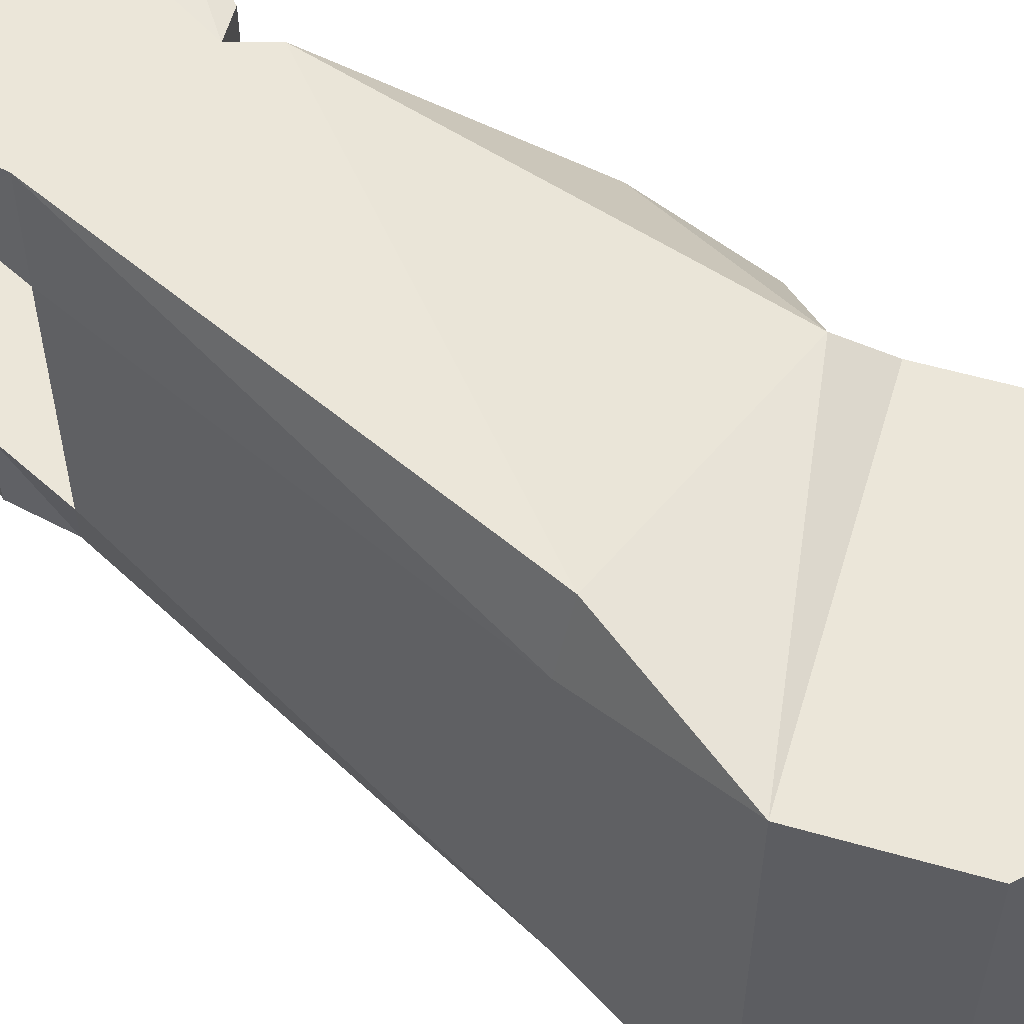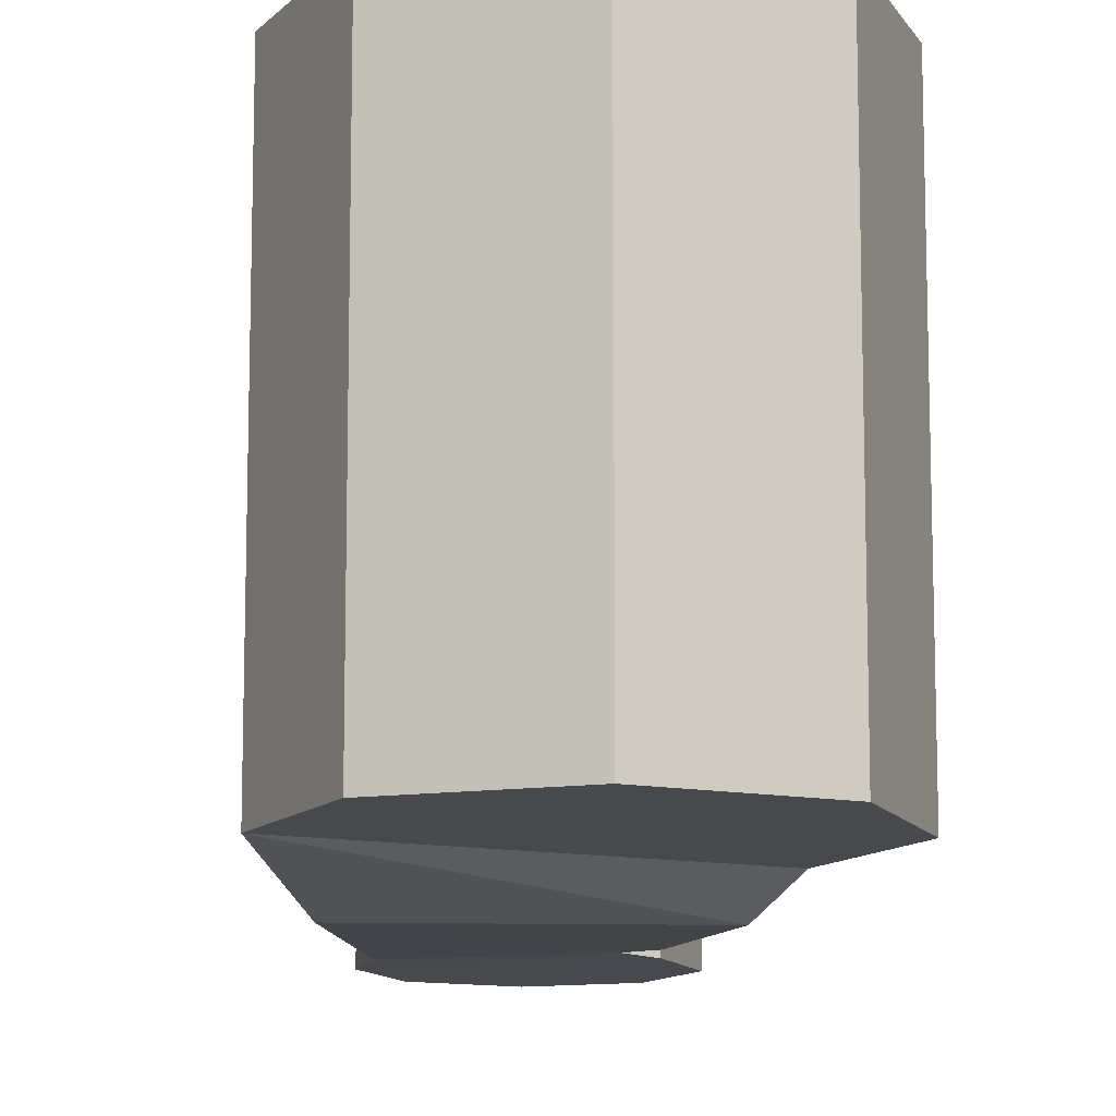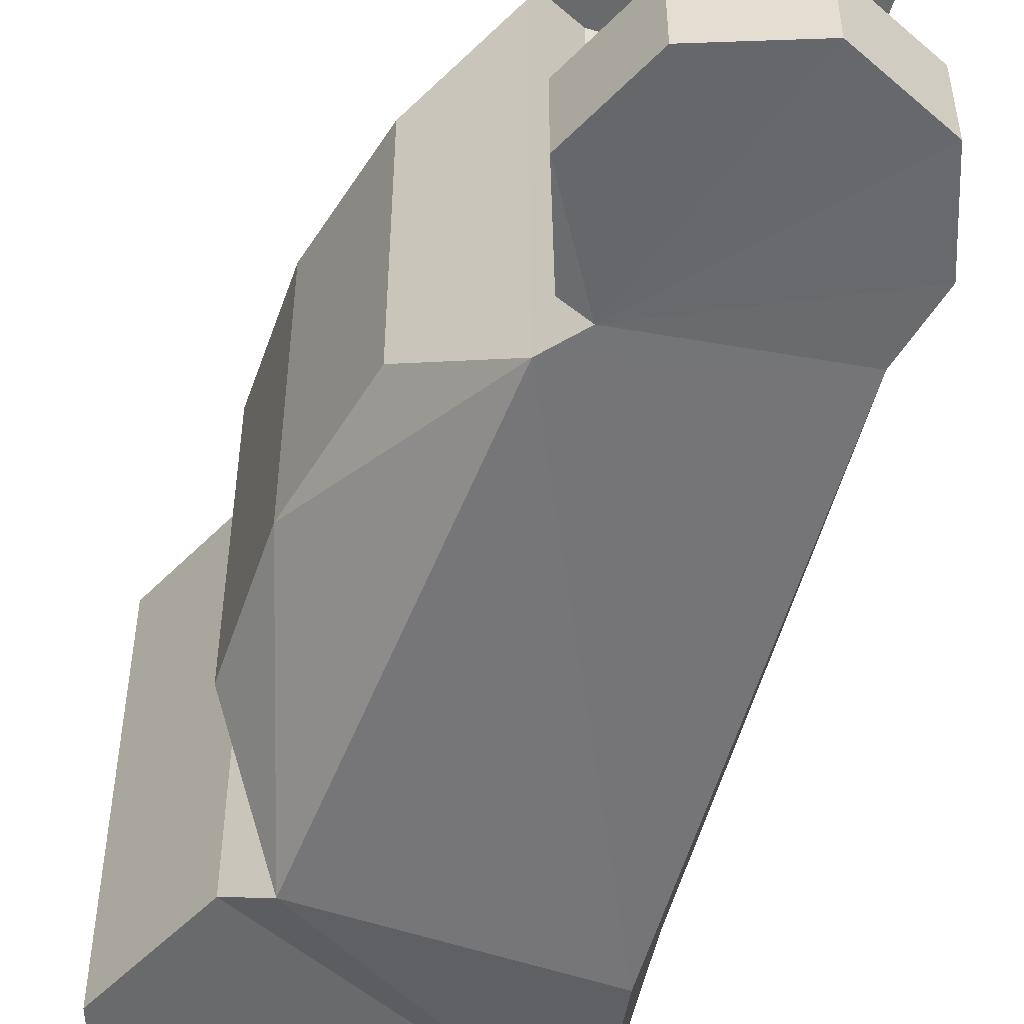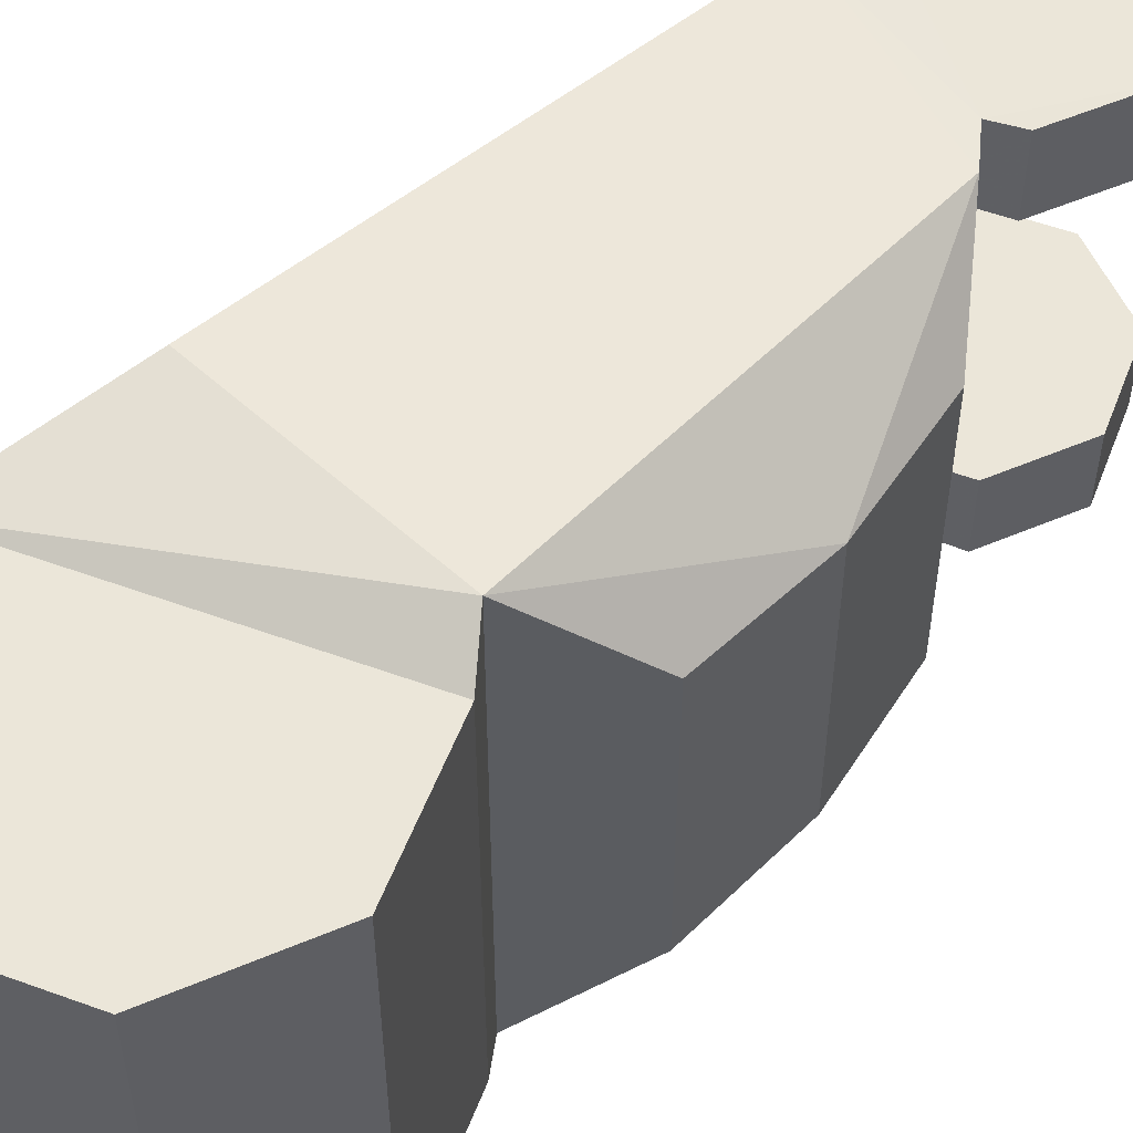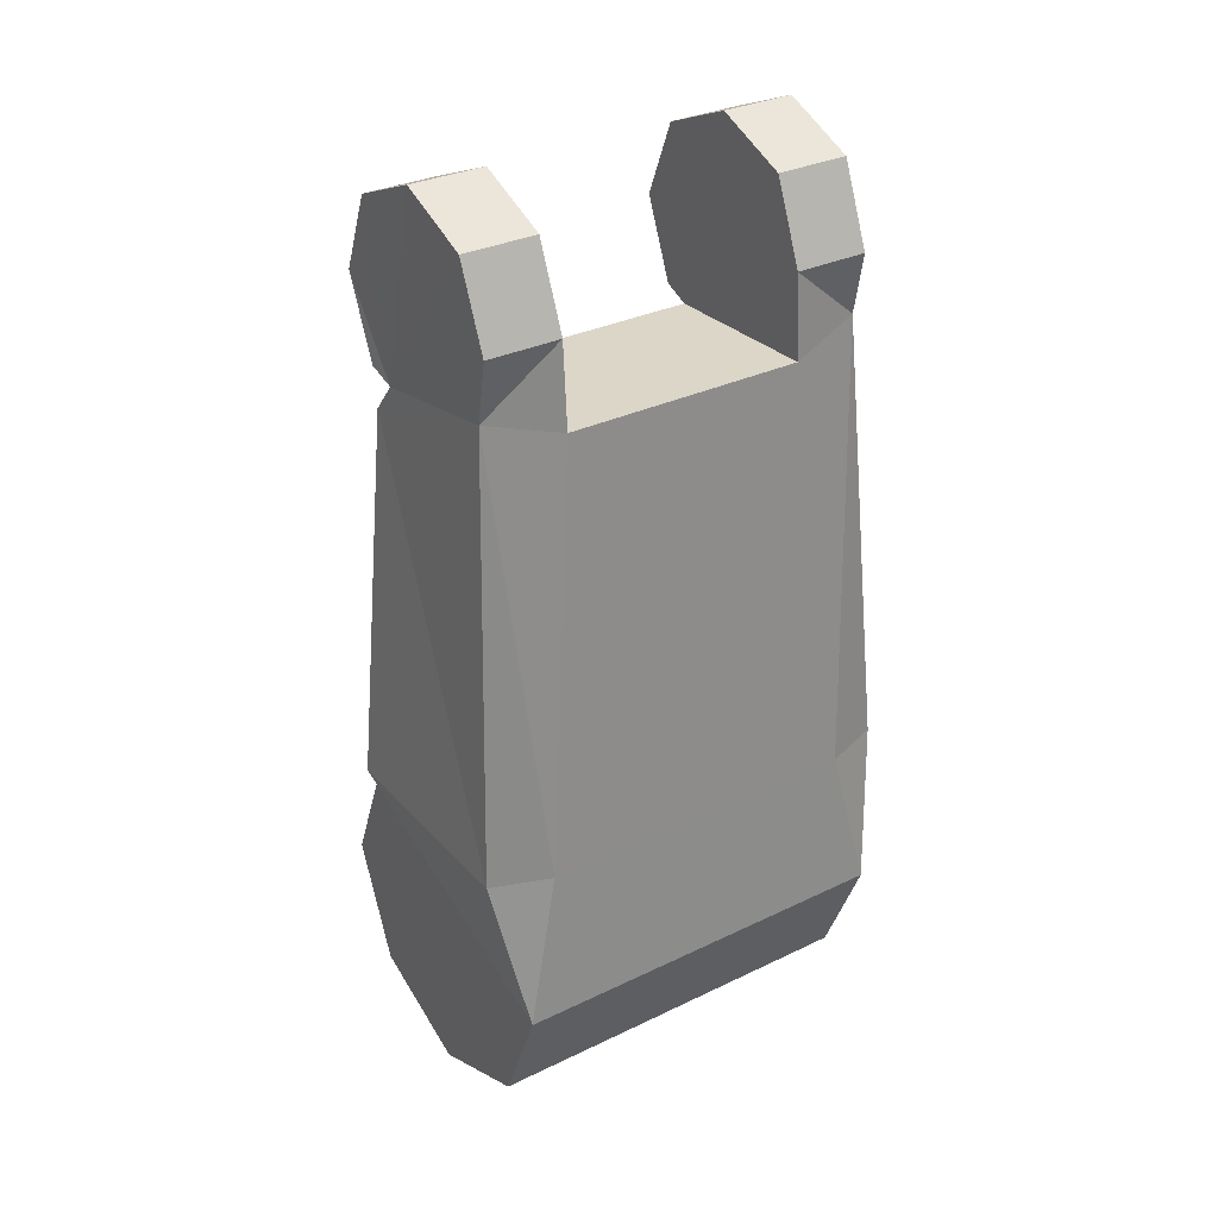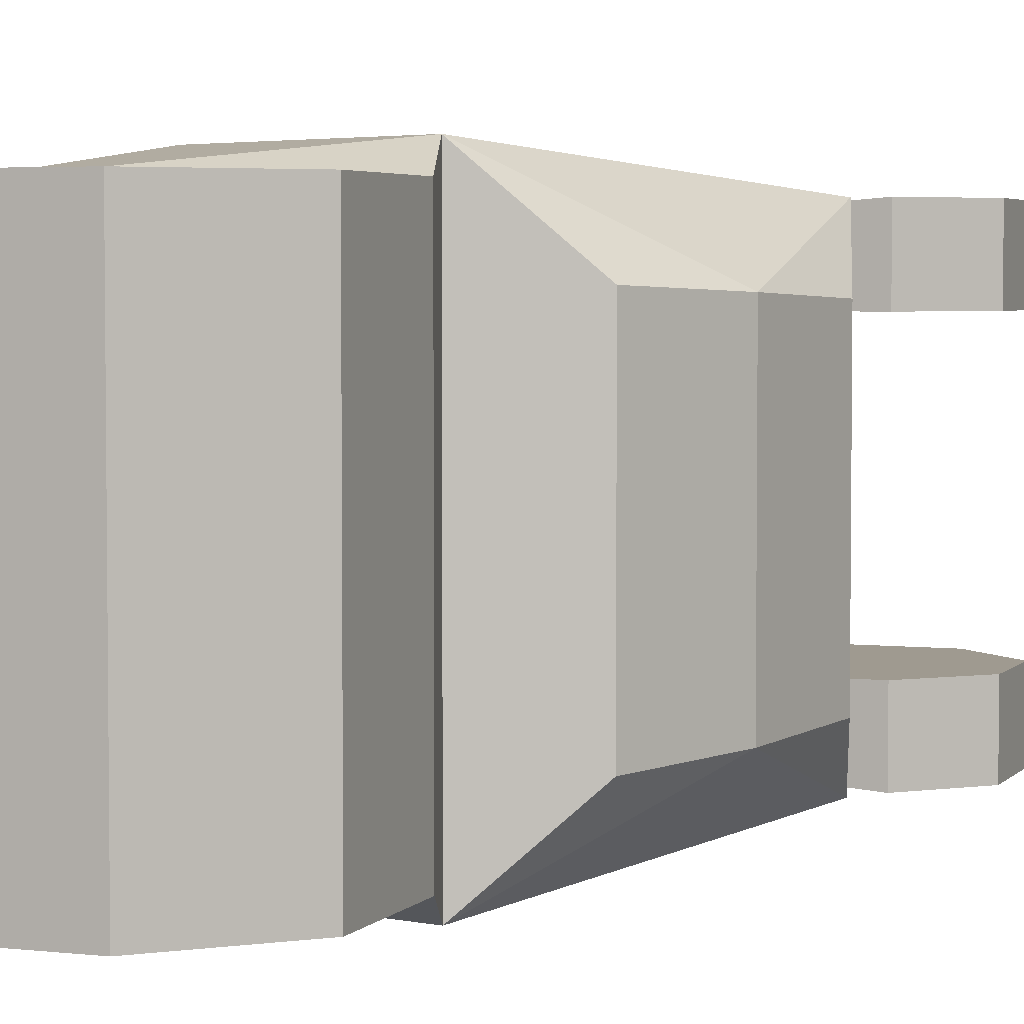
<metadata>
{"format":"obj","ext":"obj","renderer":"f3d","projection":"perspective","resolution":1024,"background":"white","views":[{"elev":56.8,"azim":-50.9,"up":"+Z"},{"elev":-12.0,"azim":-3.0,"up":"+Z"},{"elev":-52.9,"azim":159.7,"up":"+Z"},{"elev":55.2,"azim":43.5,"up":"+Z"},{"elev":31.8,"azim":-124.2,"up":"+Y"},{"elev":3.9,"azim":43.2,"up":"+Z"}]}
</metadata>
<code>
v 0.004593 0.0335 -0.0113
v 0.004593 0.0335 -0.006987
v 0.006479 0.03805 -0.0113
v 0.006479 0.03805 -0.006987
v 0.004593 0.0426 -0.0113
v 0.004593 0.0426 -0.006987
v 3.9e-05 0.04449 -0.0113
v 3.9e-05 0.04449 -0.006987
v -0.004515 0.0426 -0.0113
v -0.004515 0.0426 -0.006987
v -0.006401 0.03805 -0.0113
v -0.006401 0.03805 -0.006987
v -0.00757 0.008719 -0.01287
v 0.004449 0.03113 -0.01124
v 0.005196 0.008663 -0.01288
v 0.009017 0.01287 -0.008031
v 0.00784 0.02688 -0.007518
v 0.009198 0.01987 -0.007775
v 3.5e-05 -0.009562 -0.01145
v 0.006762 -0.006776 -0.01145
v 0.009548 -5e-05 -0.01145
v 0.006762 0.006677 -0.01145
v -0.009477 -5e-05 -0.01145
v -0.006691 -0.006776 -0.01145
v -0.006738 0.03325 -0.006987
v -0.008791 0.008692 -0.009444
v 0.003085 0.03287 -0.006987
v 0.003085 0.03287 -0.01117
v -0.005756 0.03447 -0.0113
v 0.004593 0.0335 0.0113
v 0.004593 0.0335 0.006987
v 0.006479 0.03805 0.0113
v 0.006479 0.03805 0.006987
v 0.004593 0.0426 0.0113
v 0.004593 0.0426 0.006987
v 3.9e-05 0.04449 0.0113
v 3.9e-05 0.04449 0.006987
v -0.004515 0.0426 0.0113
v -0.004515 0.0426 0.006987
v -0.006401 0.03805 0.0113
v -0.006401 0.03805 0.006987
v -0.00757 0.008719 0.01287
v 0.004449 0.03113 0.01124
v 0.005196 0.008663 0.01288
v 0.009017 0.01287 0.008031
v 0.00784 0.02688 0.007518
v 0.009198 0.01987 0.007775
v 3.5e-05 -0.009562 0.01145
v 0.006762 -0.006776 0.01145
v 0.009548 -5e-05 0.01145
v 0.006762 0.006677 0.01145
v -0.009477 -5e-05 0.01145
v -0.006691 -0.006776 0.01145
v -0.006738 0.03325 0.006987
v -0.008791 0.008692 0.009444
v 0.003085 0.03287 0.006987
v 0.003085 0.03287 0.01117
v -0.005756 0.03447 0.0113
f 2 3 4
f 4 5 6
f 6 7 8
f 8 9 10
f 10 11 12
f 14 18 15
f 46 14 43
f 45 18 47
f 45 15 16
f 53 23 24
f 26 29 13
f 48 24 19
f 49 19 20
f 50 20 21
f 52 26 23
f 51 21 22
f 47 17 46
f 56 25 54
f 28 2 27
f 10 12 27
f 13 23 26
f 14 27 43
f 19 22 20
f 13 14 15
f 12 29 25
f 51 15 44
f 7 5 28
f 32 31 33
f 34 33 35
f 36 35 37
f 38 37 39
f 40 39 41
f 43 47 46
f 58 55 42
f 57 31 30
f 56 37 35
f 42 55 52
f 51 44 52
f 42 43 58
f 58 41 54
f 57 36 38
f 54 26 55
f 1 3 2
f 3 5 4
f 5 7 6
f 7 9 8
f 9 11 10
f 18 14 17
f 15 18 16
f 17 14 46
f 16 18 45
f 44 15 45
f 52 23 53
f 25 29 26
f 53 24 48
f 48 19 49
f 49 20 50
f 55 26 52
f 50 21 51
f 18 17 47
f 27 25 56
f 1 2 28
f 27 2 4
f 27 6 8
f 8 10 27
f 12 25 27
f 27 4 6
f 27 14 28
f 43 27 56
f 56 57 43
f 23 19 24
f 15 23 13
f 23 15 22
f 22 21 20
f 22 19 23
f 14 13 29
f 29 28 14
f 11 29 12
f 22 15 51
f 28 29 11
f 28 9 7
f 28 5 3
f 3 1 28
f 28 11 9
f 30 31 32
f 32 33 34
f 34 35 36
f 36 37 38
f 38 39 40
f 47 43 44
f 44 45 47
f 54 55 58
f 56 31 57
f 33 31 56
f 56 54 41
f 56 39 37
f 56 35 33
f 39 56 41
f 51 48 49
f 49 50 51
f 52 44 42
f 48 52 53
f 52 48 51
f 43 42 44
f 58 43 57
f 40 41 58
f 40 58 57
f 57 30 32
f 57 34 36
f 57 38 40
f 34 57 32
f 25 26 54
f 2 3 4
f 4 5 6
f 6 7 8
f 8 9 10
f 10 11 12
f 14 18 15
f 46 14 43
f 45 18 47
f 45 15 16
f 53 23 24
f 26 29 13
f 48 24 19
f 49 19 20
f 50 20 21
f 52 26 23
f 51 21 22
f 47 17 46
f 56 25 54
f 28 2 27
f 10 12 27
f 13 23 26
f 14 27 43
f 19 22 20
f 13 14 15
f 12 29 25
f 51 15 44
f 7 5 28
f 32 31 33
f 34 33 35
f 36 35 37
f 38 37 39
f 40 39 41
f 43 47 46
f 58 55 42
f 57 31 30
f 56 37 35
f 42 55 52
f 51 44 52
f 42 43 58
f 58 41 54
f 57 36 38
f 54 26 55
f 1 3 2
f 3 5 4
f 5 7 6
f 7 9 8
f 9 11 10
f 18 14 17
f 15 18 16
f 17 14 46
f 16 18 45
f 44 15 45
f 52 23 53
f 25 29 26
f 53 24 48
f 48 19 49
f 49 20 50
f 55 26 52
f 50 21 51
f 18 17 47
f 27 25 56
f 1 2 28
f 27 2 4
f 27 6 8
f 8 10 27
f 12 25 27
f 27 4 6
f 27 14 28
f 43 27 56
f 56 57 43
f 23 19 24
f 15 23 13
f 23 15 22
f 22 21 20
f 22 19 23
f 14 13 29
f 29 28 14
f 11 29 12
f 22 15 51
f 28 29 11
f 28 9 7
f 28 5 3
f 3 1 28
f 28 11 9
f 30 31 32
f 32 33 34
f 34 35 36
f 36 37 38
f 38 39 40
f 47 43 44
f 44 45 47
f 54 55 58
f 56 31 57
f 33 31 56
f 56 54 41
f 56 39 37
f 56 35 33
f 39 56 41
f 51 48 49
f 49 50 51
f 52 44 42
f 48 52 53
f 52 48 51
f 43 42 44
f 58 43 57
f 40 41 58
f 40 58 57
f 57 30 32
f 57 34 36
f 57 38 40
f 34 57 32
f 25 26 54

</code>
